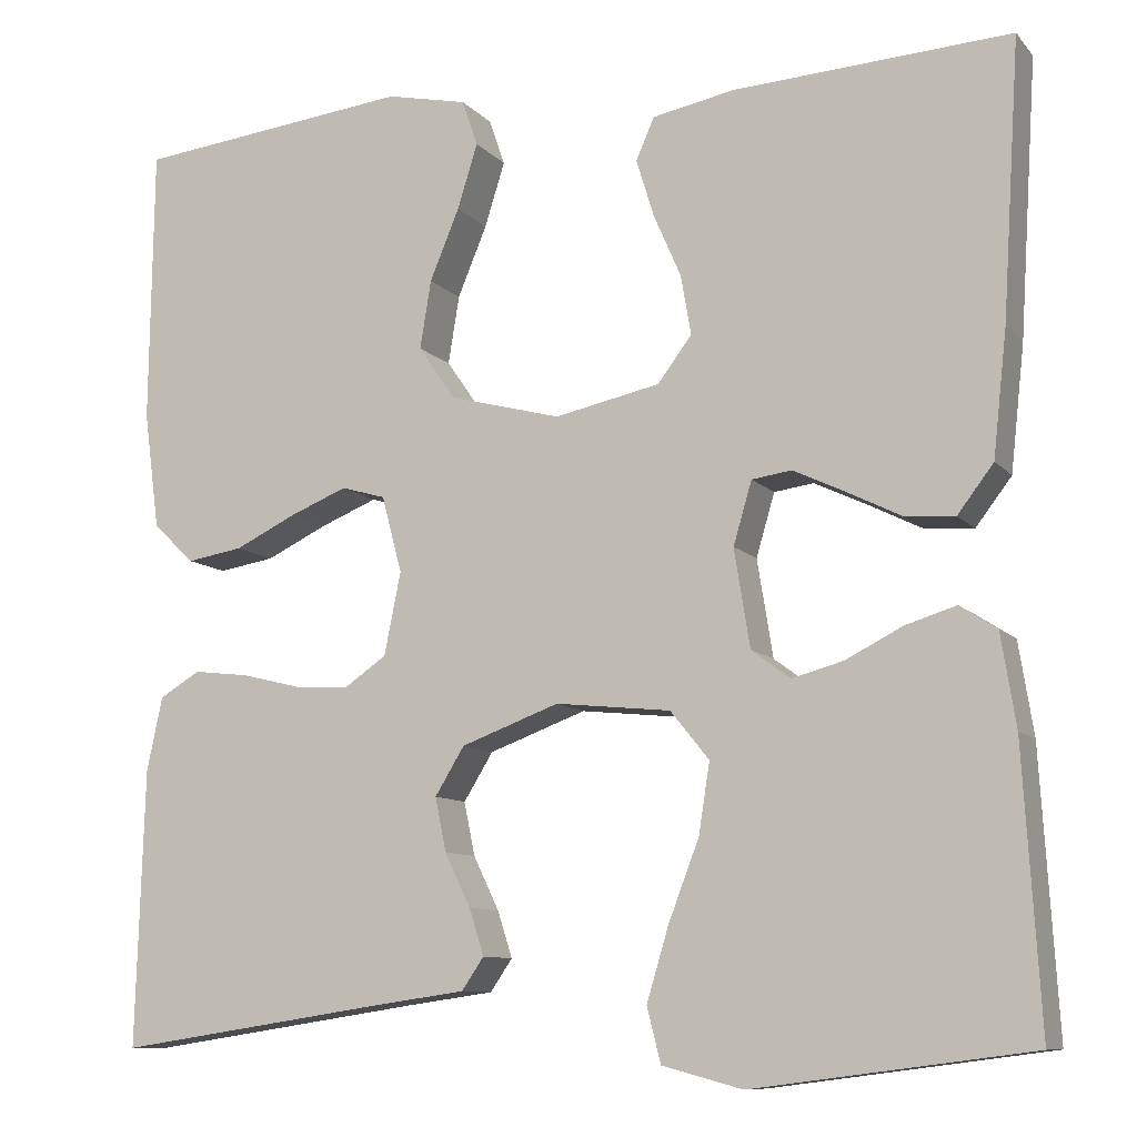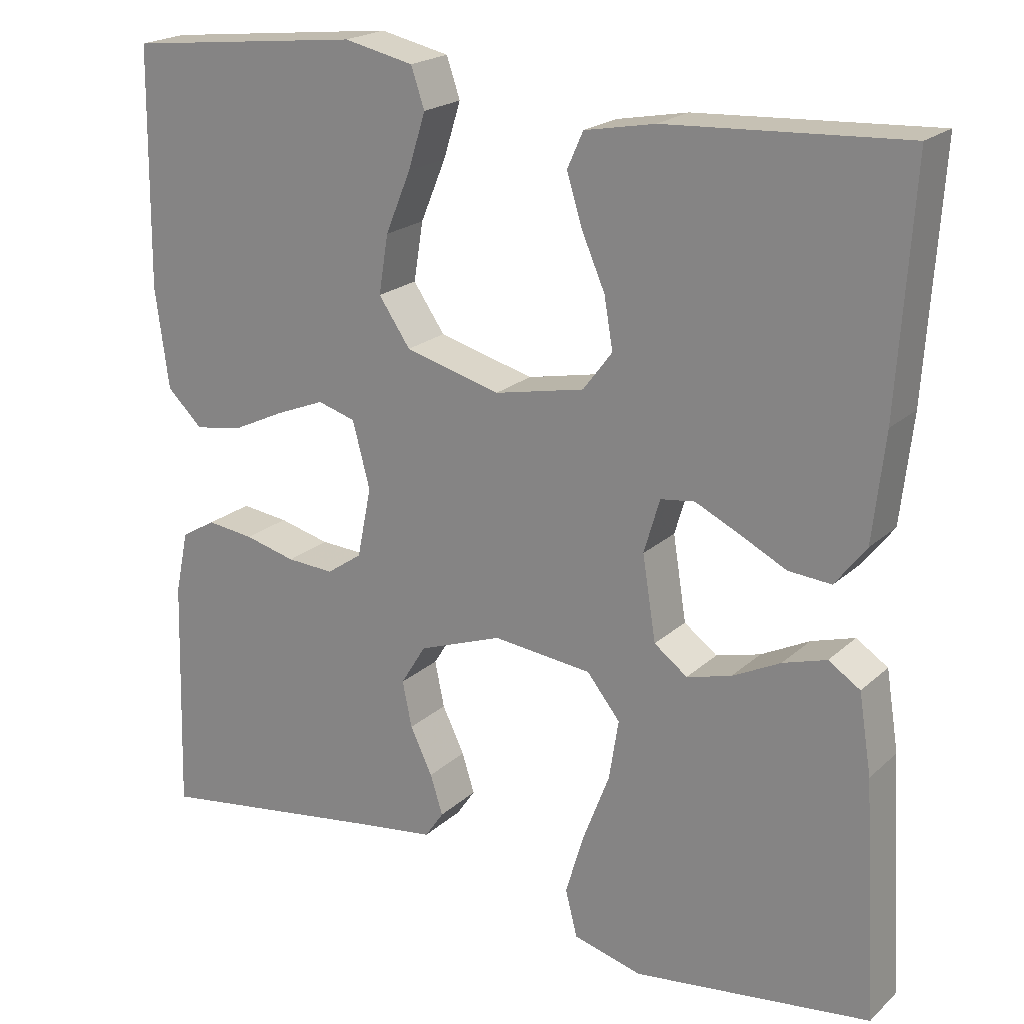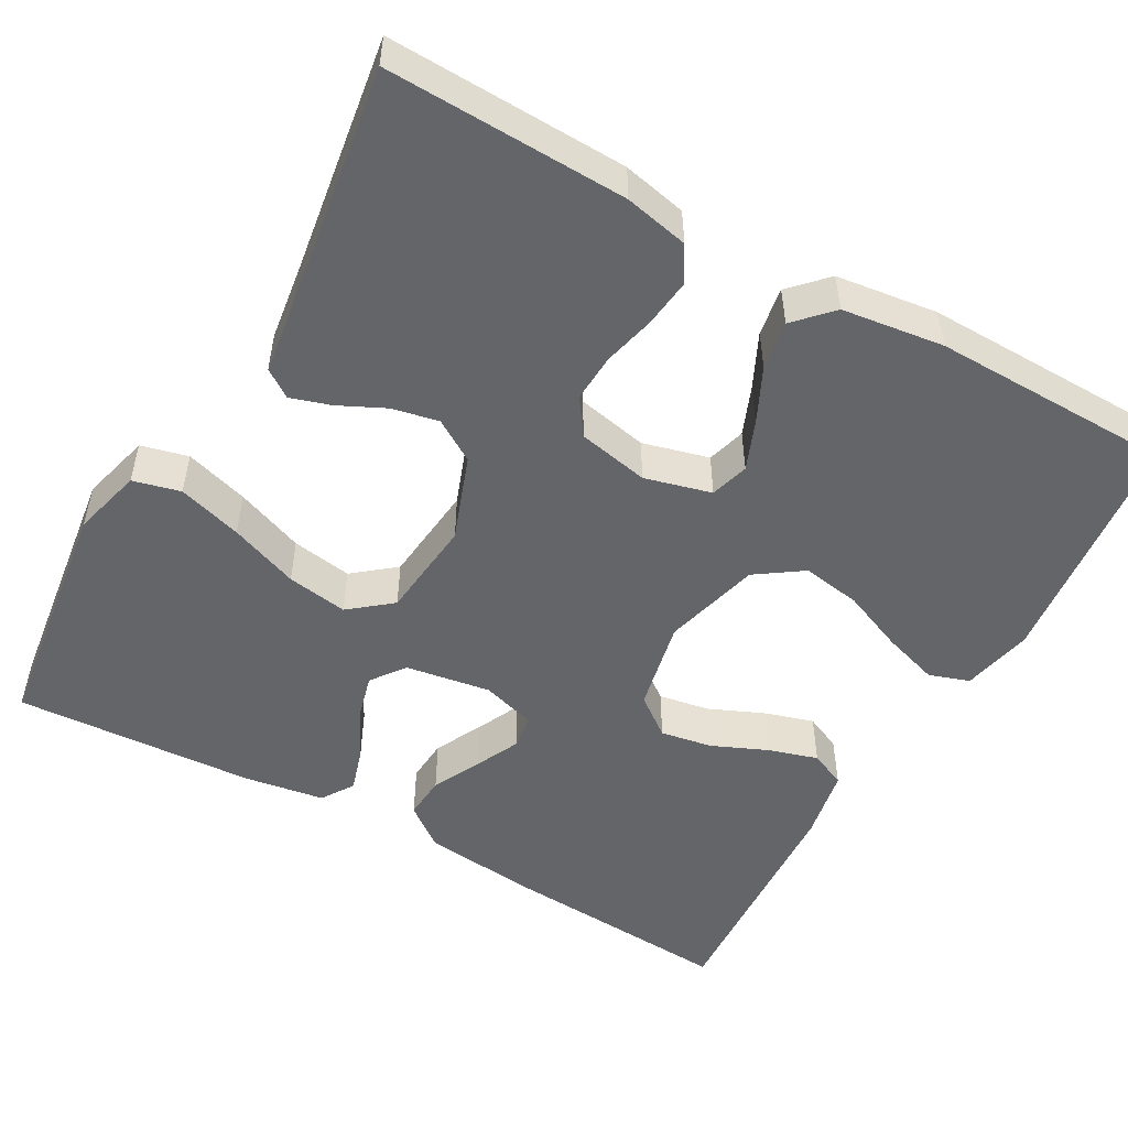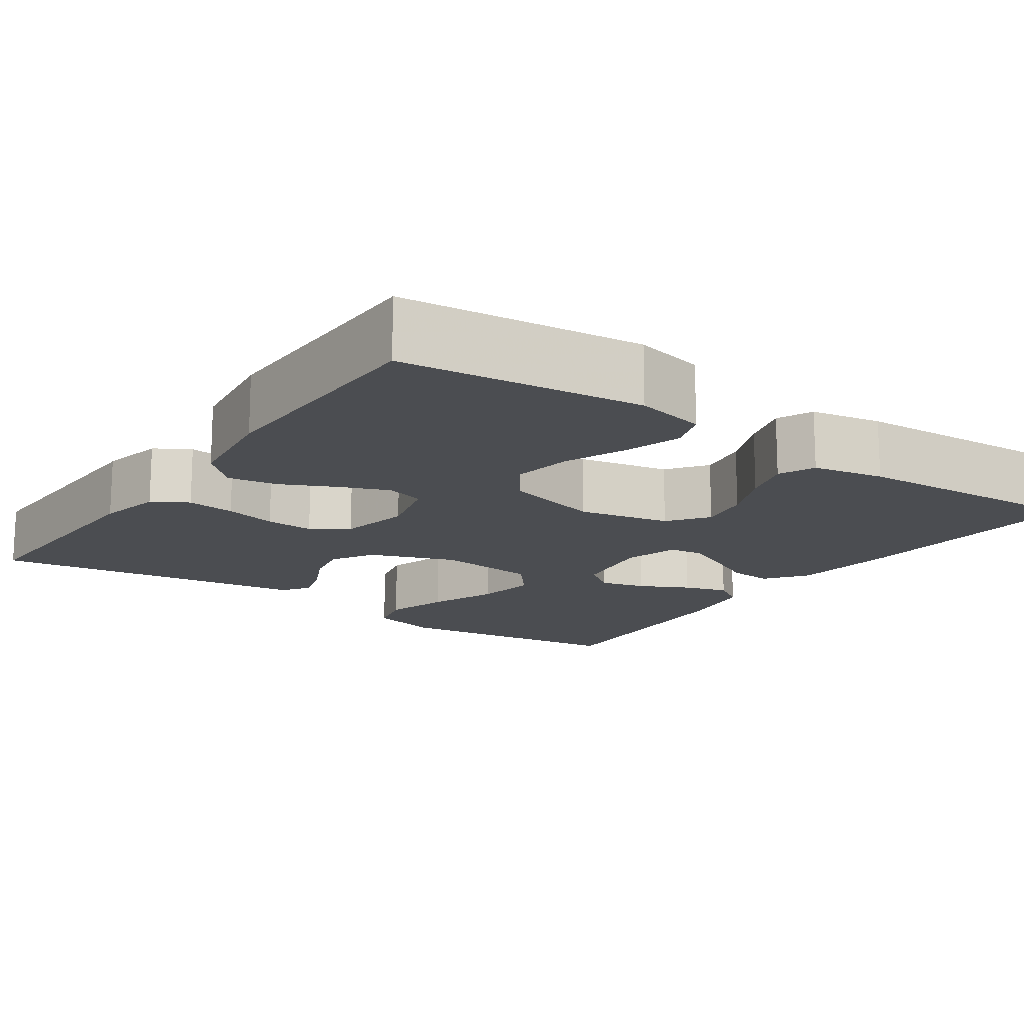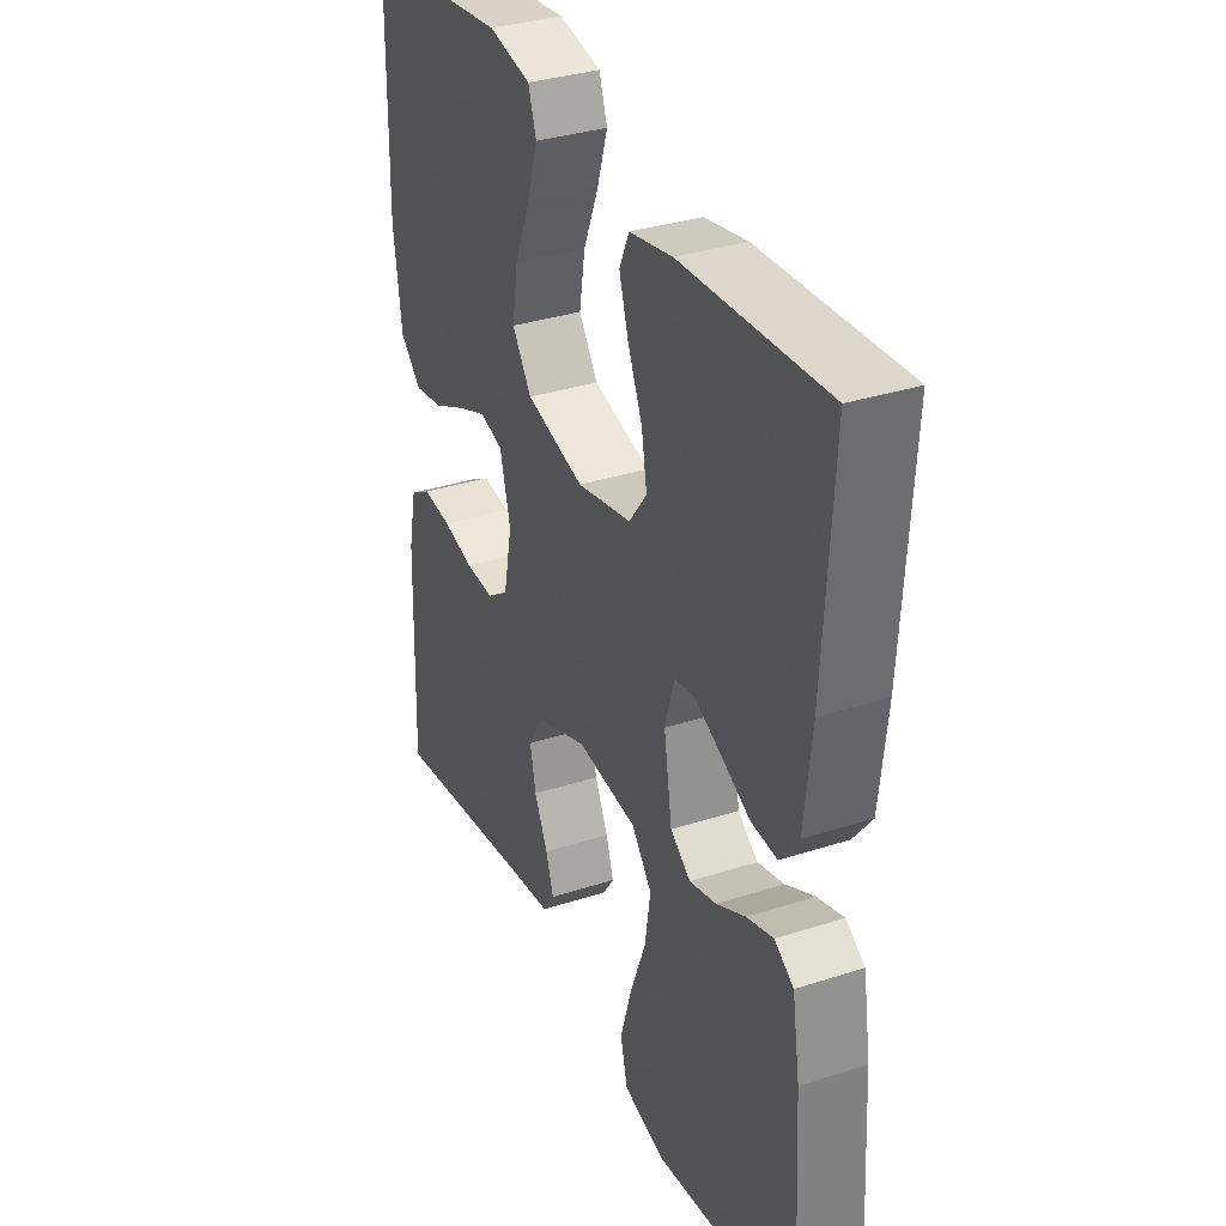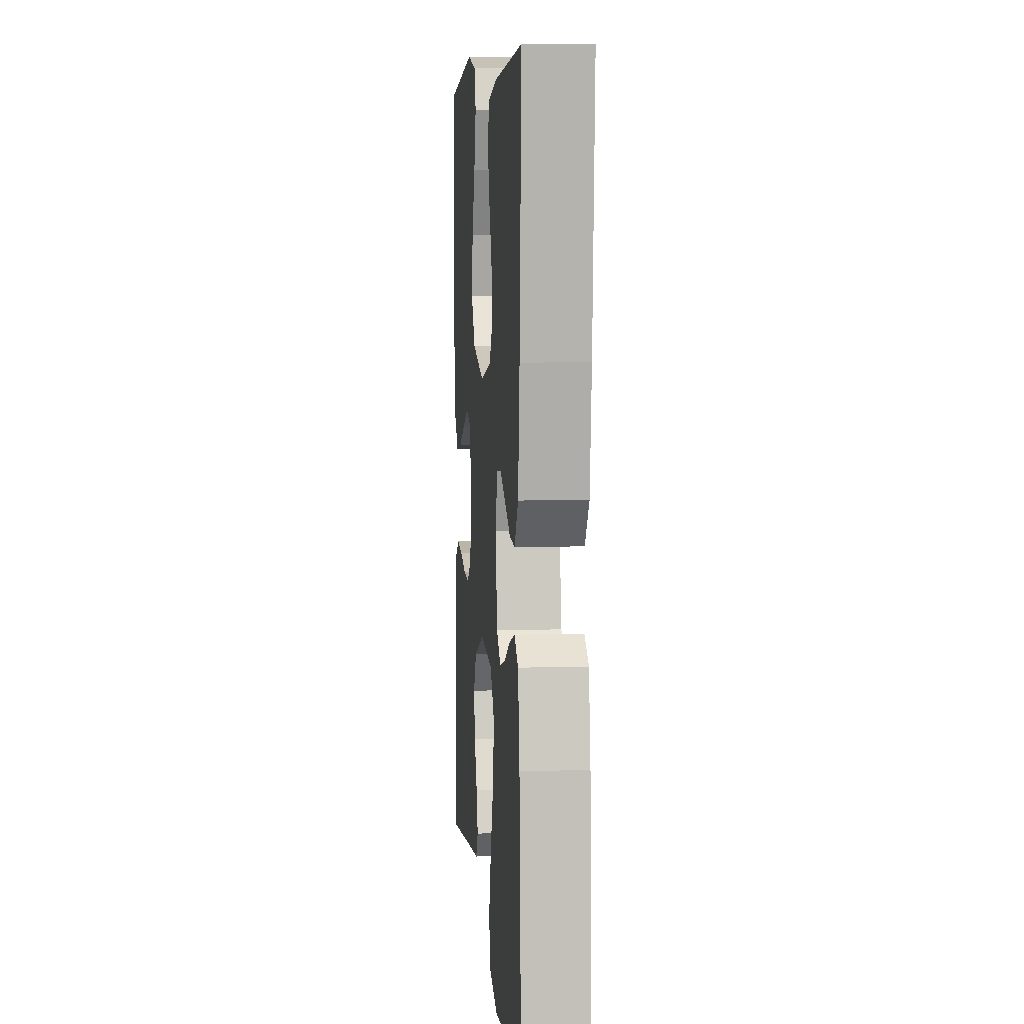
<metadata>
{"format":"obj","ext":"obj","renderer":"f3d","projection":"perspective","resolution":1024,"background":"white","views":[{"elev":-9.8,"azim":23.4,"up":"+Z"},{"elev":20.8,"azim":32.9,"up":"+Z"},{"elev":-51.5,"azim":-119.4,"up":"+Y"},{"elev":-15.6,"azim":-34.8,"up":"+Y"},{"elev":33.7,"azim":66.2,"up":"+Z"},{"elev":6.9,"azim":85.0,"up":"+Z"}]}
</metadata>
<code>
v -0.5 0.07 0.5
v -0.2 0.07 0.533
v -0.112 0.07 0.514
v -0.095 0.07 0.464
v -0.117 0.07 0.394
v -0.149 0.07 0.317
v -0.161 0.07 0.243
v -0.121 0.07 0.185
v 0 0.07 0.153
v 0.114 0.07 0.177
v 0.151 0.07 0.226
v 0.14 0.07 0.29
v 0.11 0.07 0.359
v 0.091 0.07 0.421
v 0.111 0.07 0.466
v 0.2 0.07 0.483
v 0.5 0.07 0.5
v 0.481 0.07 0.2
v 0.466 0.07 0.065
v 0.427 0.07 0.014
v 0.373 0.07 0.018
v 0.313 0.07 0.048
v 0.258 0.07 0.074
v 0.215 0.07 0.068
v 0.195 0.07 0
v 0.212 0.07 -0.106
v 0.254 0.07 -0.137
v 0.31 0.07 -0.122
v 0.371 0.07 -0.091
v 0.426 0.07 -0.074
v 0.466 0.07 -0.1
v 0.482 0.07 -0.2
v 0.5 0.07 -0.5
v 0.2 0.07 -0.539
v 0.113 0.07 -0.516
v 0.098 0.07 -0.457
v 0.122 0.07 -0.377
v 0.155 0.07 -0.291
v 0.167 0.07 -0.215
v 0.125 0.07 -0.163
v 0 0.07 -0.15
v -0.106 0.07 -0.189
v -0.138 0.07 -0.241
v -0.126 0.07 -0.299
v -0.098 0.07 -0.357
v -0.082 0.07 -0.407
v -0.106 0.07 -0.442
v -0.2 0.07 -0.455
v -0.5 0.07 -0.5
v -0.491 0.07 -0.2
v -0.474 0.07 -0.12
v -0.43 0.07 -0.094
v -0.37 0.07 -0.101
v -0.305 0.07 -0.117
v -0.245 0.07 -0.12
v -0.2 0.07 -0.089
v -0.182 0.07 0
v -0.204 0.07 0.083
v -0.252 0.07 0.097
v -0.314 0.07 0.072
v -0.381 0.07 0.04
v -0.442 0.07 0.03
v -0.487 0.07 0.073
v -0.504 0.07 0.2
v -0.5 0 0.5
v -0.2 0 0.533
v -0.112 0 0.514
v -0.095 0 0.464
v -0.117 0 0.394
v -0.149 0 0.317
v -0.161 0 0.243
v -0.121 0 0.185
v 0 0 0.153
v 0.114 0 0.177
v 0.151 0 0.226
v 0.14 0 0.29
v 0.11 0 0.359
v 0.091 0 0.421
v 0.111 0 0.466
v 0.2 0 0.483
v 0.5 0 0.5
v 0.481 0 0.2
v 0.466 0 0.065
v 0.427 0 0.014
v 0.373 0 0.018
v 0.313 0 0.048
v 0.258 0 0.074
v 0.215 0 0.068
v 0.195 0 0
v 0.212 0 -0.106
v 0.254 0 -0.137
v 0.31 0 -0.122
v 0.371 0 -0.091
v 0.426 0 -0.074
v 0.466 0 -0.1
v 0.482 0 -0.2
v 0.5 0 -0.5
v 0.2 0 -0.539
v 0.113 0 -0.516
v 0.098 0 -0.457
v 0.122 0 -0.377
v 0.155 0 -0.291
v 0.167 0 -0.215
v 0.125 0 -0.163
v 0 0 -0.15
v -0.106 0 -0.189
v -0.138 0 -0.241
v -0.126 0 -0.299
v -0.098 0 -0.357
v -0.082 0 -0.407
v -0.106 0 -0.442
v -0.2 0 -0.455
v -0.5 0 -0.5
v -0.491 0 -0.2
v -0.474 0 -0.12
v -0.43 0 -0.094
v -0.37 0 -0.101
v -0.305 0 -0.117
v -0.245 0 -0.12
v -0.2 0 -0.089
v -0.182 0 0
v -0.204 0 0.083
v -0.252 0 0.097
v -0.314 0 0.072
v -0.381 0 0.04
v -0.442 0 0.03
v -0.487 0 0.073
v -0.504 0 0.2
f 4 5 6
f 3 4 6
f 2 3 6
f 1 2 6
f 64 1 6
f 63 64 6
f 62 63 6
f 61 62 6
f 60 61 6
f 59 60 6 7
f 58 59 7 8
f 57 58 8 9
f 56 57 9 10
f 52 53 54
f 51 52 54
f 50 51 54
f 49 50 54
f 48 49 54
f 48 54 55
f 47 48 55
f 46 47 55
f 45 46 55
f 44 45 55
f 43 44 55 56
f 36 37 38
f 35 36 38
f 34 35 38
f 33 34 38
f 32 33 38
f 31 32 38
f 30 31 38
f 29 30 38
f 28 29 38
f 27 28 38 39
f 26 27 39 40
f 20 21 22
f 19 20 22
f 18 19 22
f 17 18 22
f 16 17 22
f 15 16 22
f 14 15 22
f 13 14 22
f 12 13 22
f 11 12 22 23
f 10 11 23 24
f 42 43 56 10
f 10 24 25
f 42 10 25
f 41 42 25
f 25 26 40 41
f 70 69 68
f 70 68 67
f 70 67 66
f 70 66 65
f 70 65 128
f 70 128 127
f 70 127 126
f 70 126 125
f 70 125 124
f 71 70 124 123
f 72 71 123 122
f 73 72 122 121
f 74 73 121 120
f 118 117 116
f 118 116 115
f 118 115 114
f 118 114 113
f 118 113 112
f 119 118 112
f 119 112 111
f 119 111 110
f 119 110 109
f 119 109 108
f 120 119 108 107
f 102 101 100
f 102 100 99
f 102 99 98
f 102 98 97
f 102 97 96
f 102 96 95
f 102 95 94
f 102 94 93
f 102 93 92
f 103 102 92 91
f 104 103 91 90
f 86 85 84
f 86 84 83
f 86 83 82
f 86 82 81
f 86 81 80
f 86 80 79
f 86 79 78
f 86 78 77
f 86 77 76
f 87 86 76 75
f 88 87 75 74
f 74 120 107 106
f 89 88 74
f 89 74 106
f 89 106 105
f 105 104 90 89
f 1 65 66 2
f 2 66 67 3
f 3 67 68 4
f 4 68 69 5
f 5 69 70 6
f 6 70 71 7
f 7 71 72 8
f 8 72 73 9
f 9 73 74 10
f 10 74 75 11
f 11 75 76 12
f 12 76 77 13
f 13 77 78 14
f 14 78 79 15
f 15 79 80 16
f 16 80 81 17
f 17 81 82 18
f 18 82 83 19
f 19 83 84 20
f 20 84 85 21
f 21 85 86 22
f 22 86 87 23
f 23 87 88 24
f 24 88 89 25
f 25 89 90 26
f 26 90 91 27
f 27 91 92 28
f 28 92 93 29
f 29 93 94 30
f 30 94 95 31
f 31 95 96 32
f 32 96 97 33
f 33 97 98 34
f 34 98 99 35
f 35 99 100 36
f 36 100 101 37
f 37 101 102 38
f 38 102 103 39
f 39 103 104 40
f 40 104 105 41
f 41 105 106 42
f 42 106 107 43
f 43 107 108 44
f 44 108 109 45
f 45 109 110 46
f 46 110 111 47
f 47 111 112 48
f 48 112 113 49
f 49 113 114 50
f 50 114 115 51
f 51 115 116 52
f 52 116 117 53
f 53 117 118 54
f 54 118 119 55
f 55 119 120 56
f 56 120 121 57
f 57 121 122 58
f 58 122 123 59
f 59 123 124 60
f 60 124 125 61
f 61 125 126 62
f 62 126 127 63
f 63 127 128 64
f 64 128 65 1

</code>
